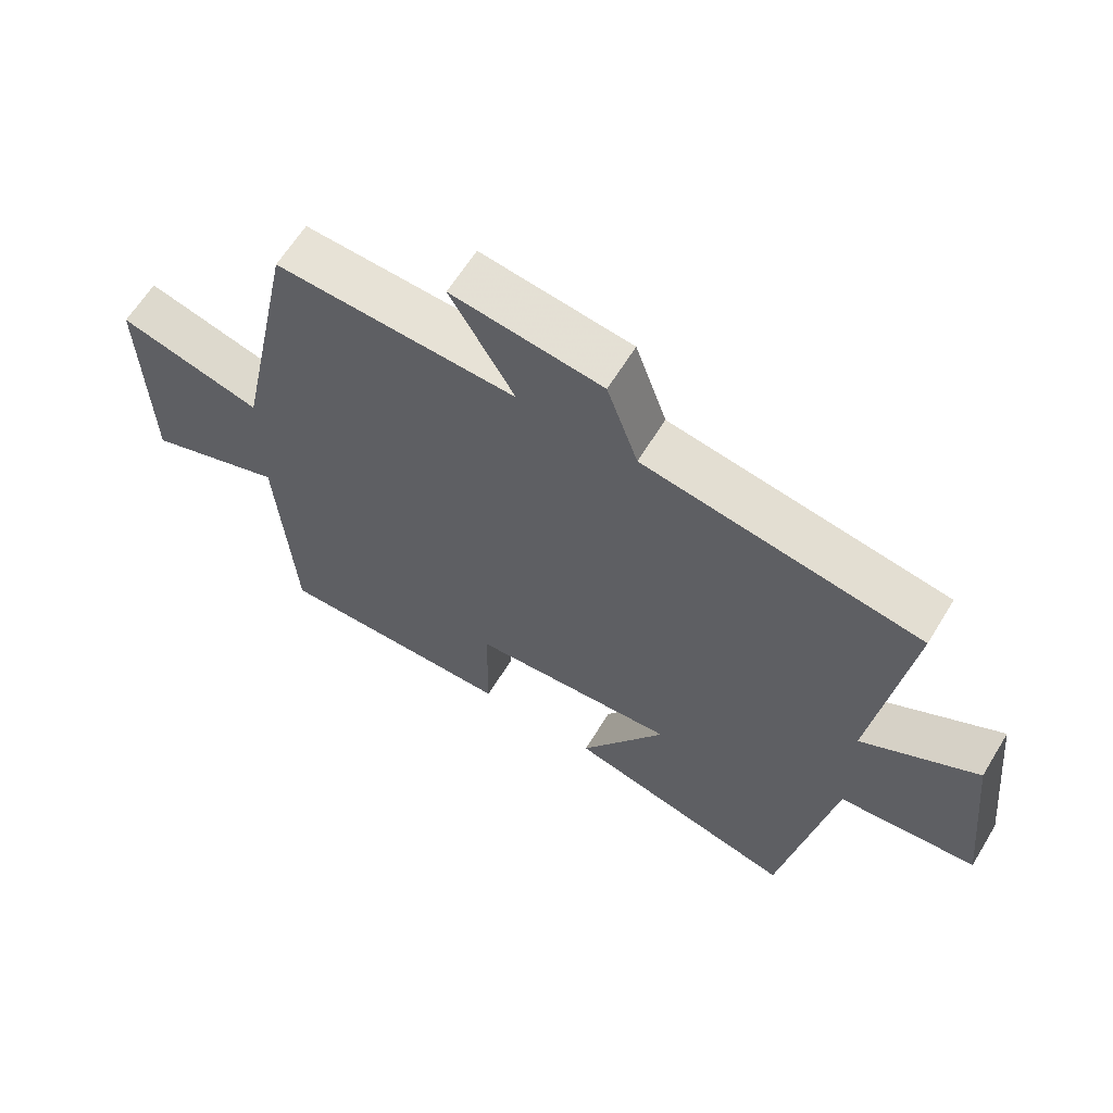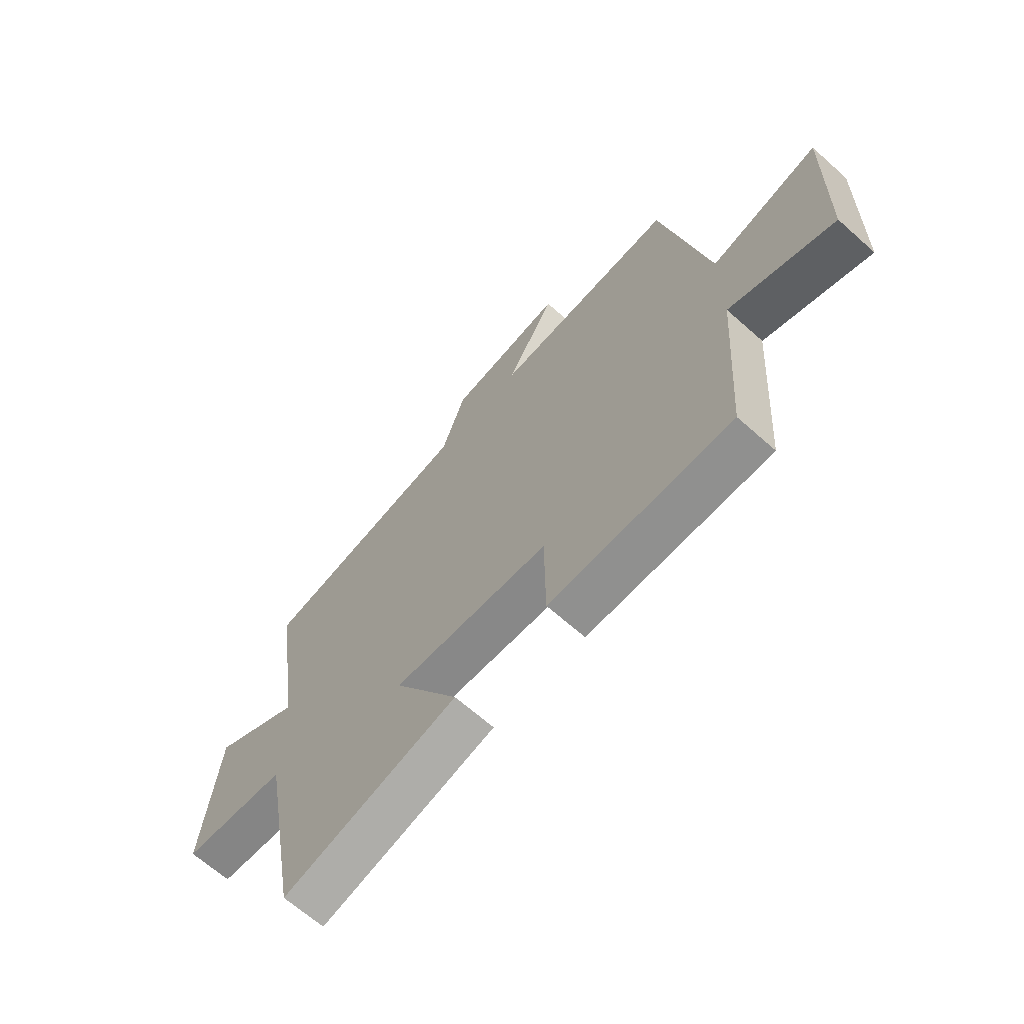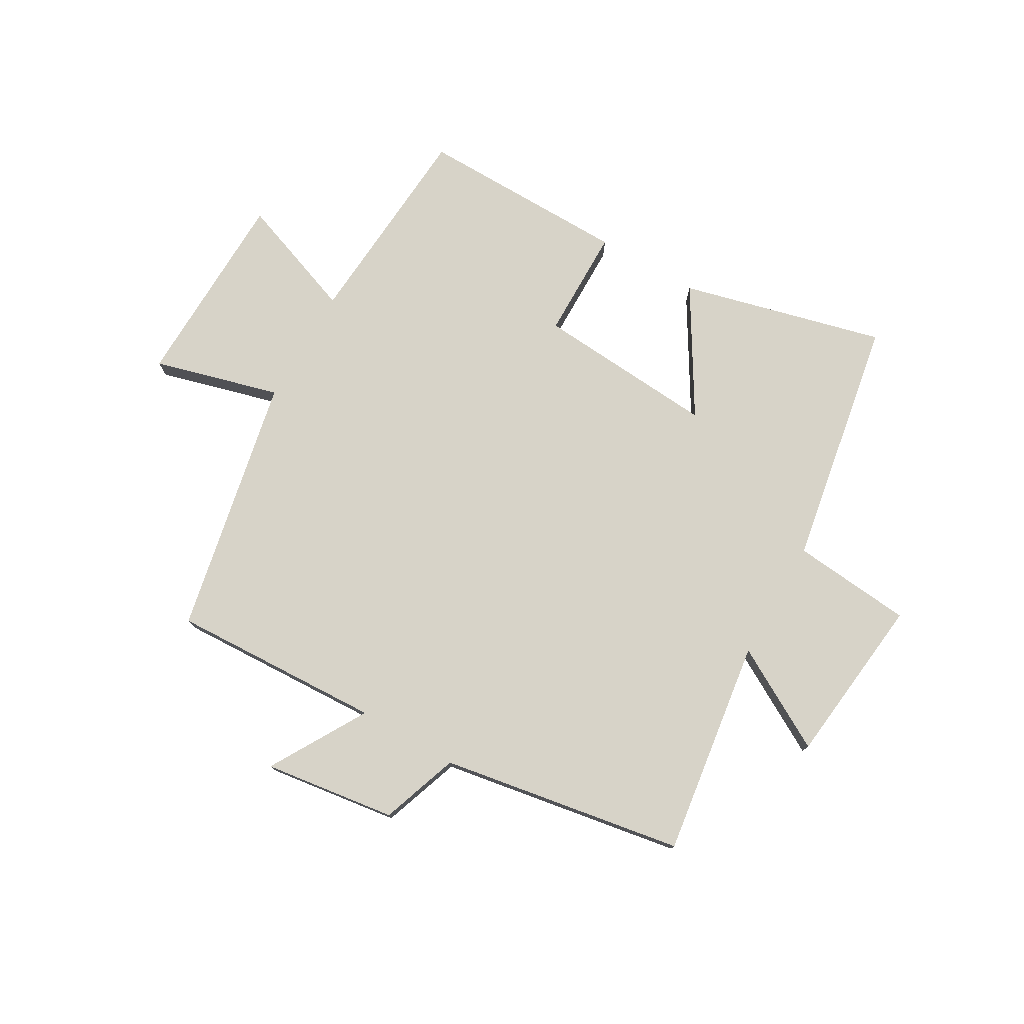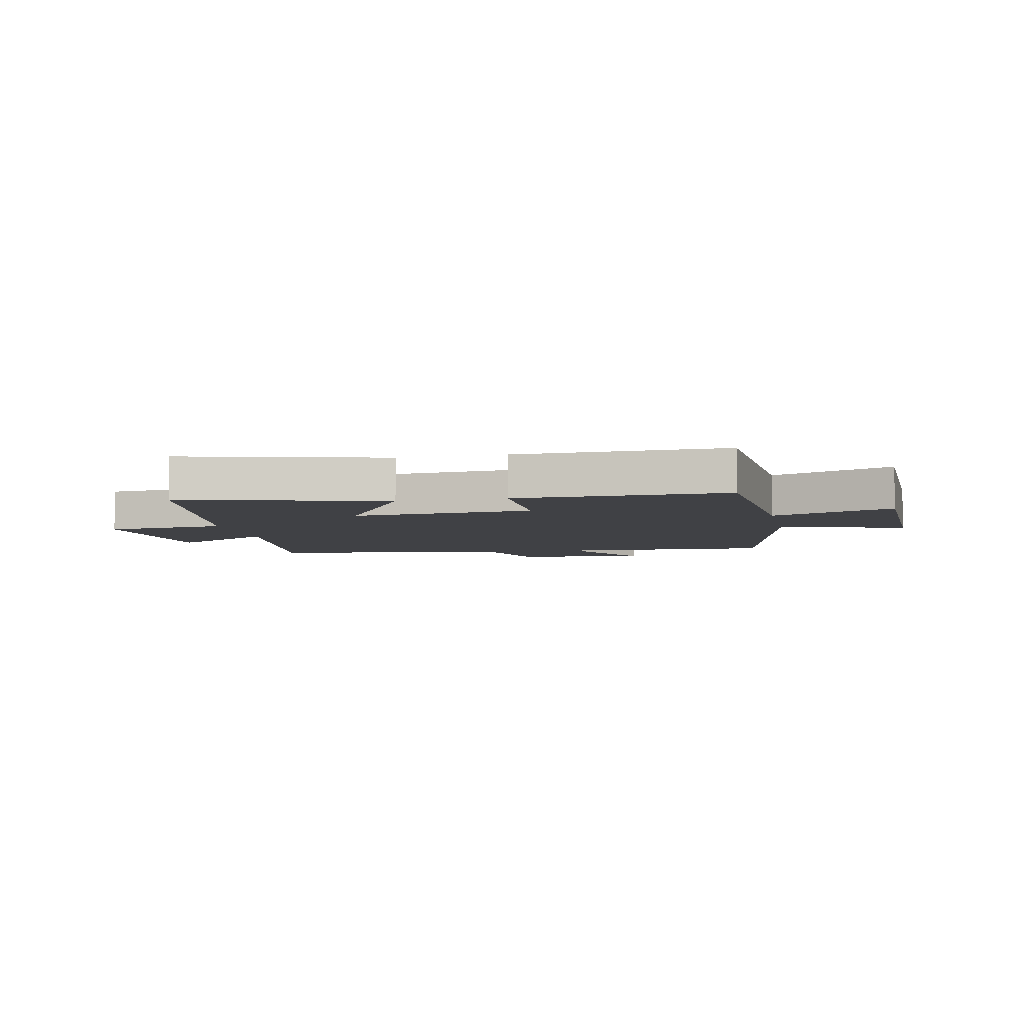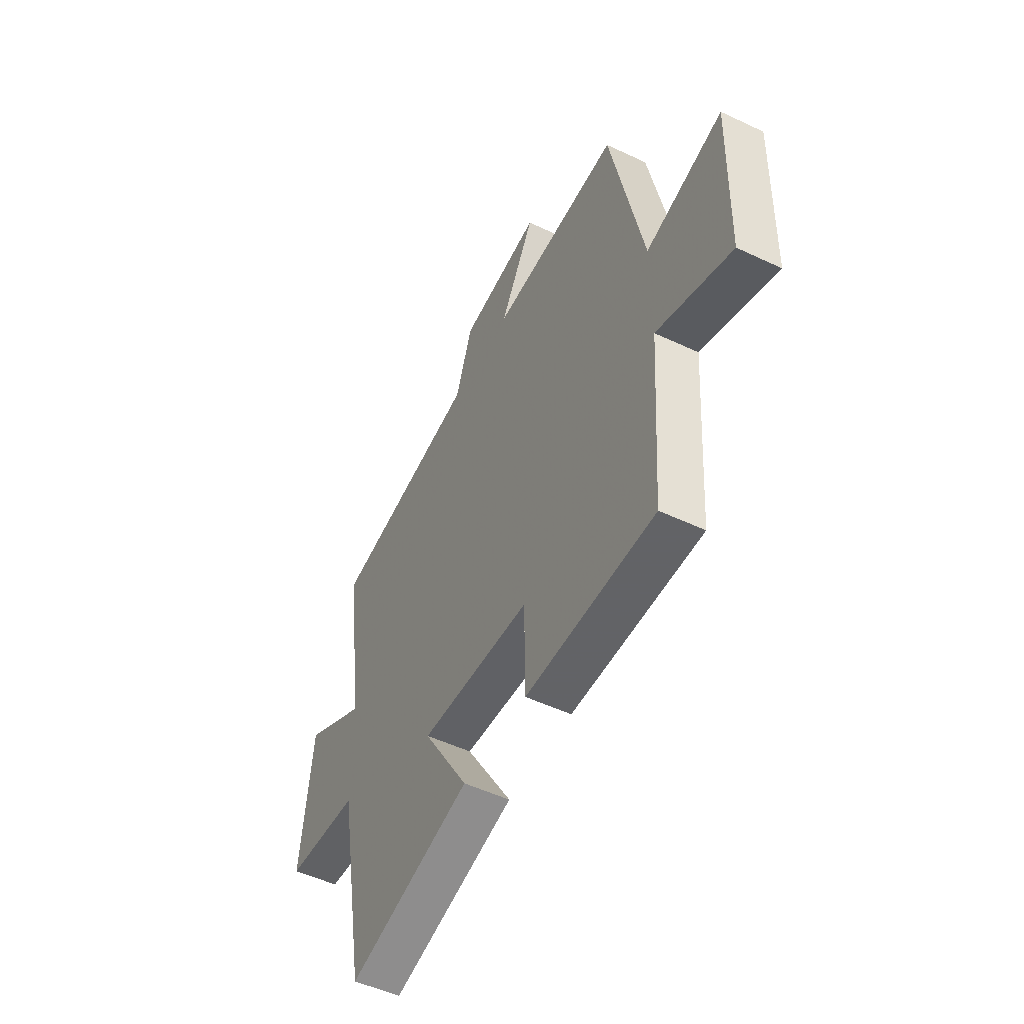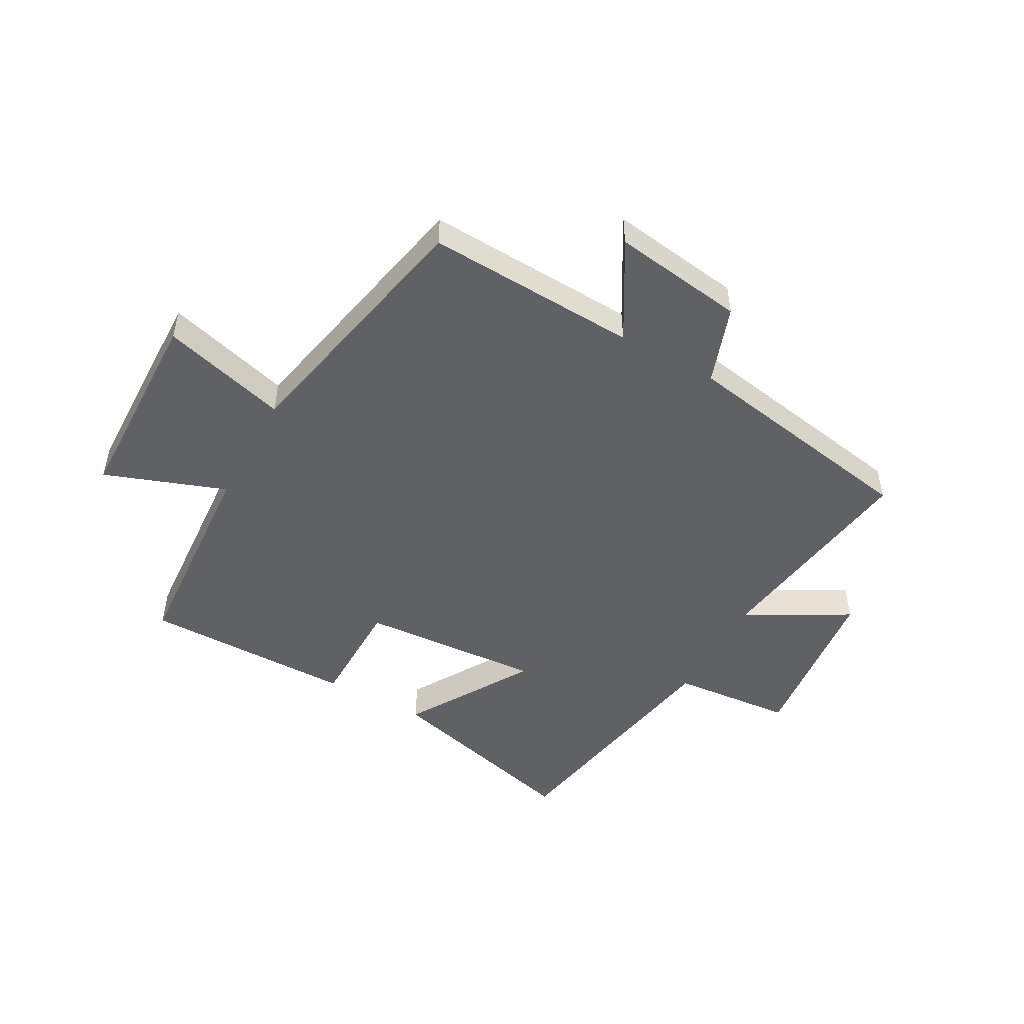
<metadata>
{"format":"obj","ext":"obj","renderer":"f3d","projection":"perspective","resolution":1024,"background":"white","views":[{"elev":62.9,"azim":31.3,"up":"+Z"},{"elev":-66.0,"azim":-131.8,"up":"+Z"},{"elev":76.8,"azim":30.1,"up":"+Y"},{"elev":-5.9,"azim":-168.0,"up":"+Y"},{"elev":-51.4,"azim":-117.2,"up":"+Z"},{"elev":-49.4,"azim":-29.0,"up":"+Y"}]}
</metadata>
<code>
v -0.408 0.07 0.517
v -0.043 0.07 0.5
v -0.14 0.07 0.667
v 0.088 0.07 0.635
v 0.135 0.07 0.5
v 0.554 0.07 0.428
v 0.5 0.07 0.054
v 0.676 0.07 0.153
v 0.708 0.07 -0.141
v 0.5 0.07 -0.16
v 0.422 0.07 -0.59
v 0.072 0.07 -0.5
v 0.202 0.07 -0.286
v -0.11 0.07 -0.308
v -0.112 0.07 -0.5
v -0.475 0.07 -0.503
v -0.5 0.07 -0.14
v -0.709 0.07 -0.216
v -0.717 0.07 0.13
v -0.5 0.07 0.07
v -0.408 0 0.517
v -0.043 0 0.5
v -0.14 0 0.667
v 0.088 0 0.635
v 0.135 0 0.5
v 0.554 0 0.428
v 0.5 0 0.054
v 0.676 0 0.153
v 0.708 0 -0.141
v 0.5 0 -0.16
v 0.422 0 -0.59
v 0.072 0 -0.5
v 0.202 0 -0.286
v -0.11 0 -0.308
v -0.112 0 -0.5
v -0.475 0 -0.503
v -0.5 0 -0.14
v -0.709 0 -0.216
v -0.717 0 0.13
v -0.5 0 0.07
f 17 18 19 20
f 17 20 1
f 16 17 1
f 15 16 1
f 14 15 1
f 13 14 1 2
f 10 11 12 13
f 10 13 2
f 7 8 9 10
f 7 10 2 3
f 5 6 7
f 5 7 3
f 3 4 5
f 40 39 38 37
f 21 40 37
f 21 37 36
f 21 36 35
f 21 35 34
f 22 21 34 33
f 33 32 31 30
f 22 33 30
f 30 29 28 27
f 23 22 30 27
f 27 26 25
f 23 27 25
f 25 24 23
f 1 21 22 2
f 2 22 23 3
f 3 23 24 4
f 4 24 25 5
f 5 25 26 6
f 6 26 27 7
f 7 27 28 8
f 8 28 29 9
f 9 29 30 10
f 10 30 31 11
f 11 31 32 12
f 12 32 33 13
f 13 33 34 14
f 14 34 35 15
f 15 35 36 16
f 16 36 37 17
f 17 37 38 18
f 18 38 39 19
f 19 39 40 20
f 20 40 21 1

</code>
